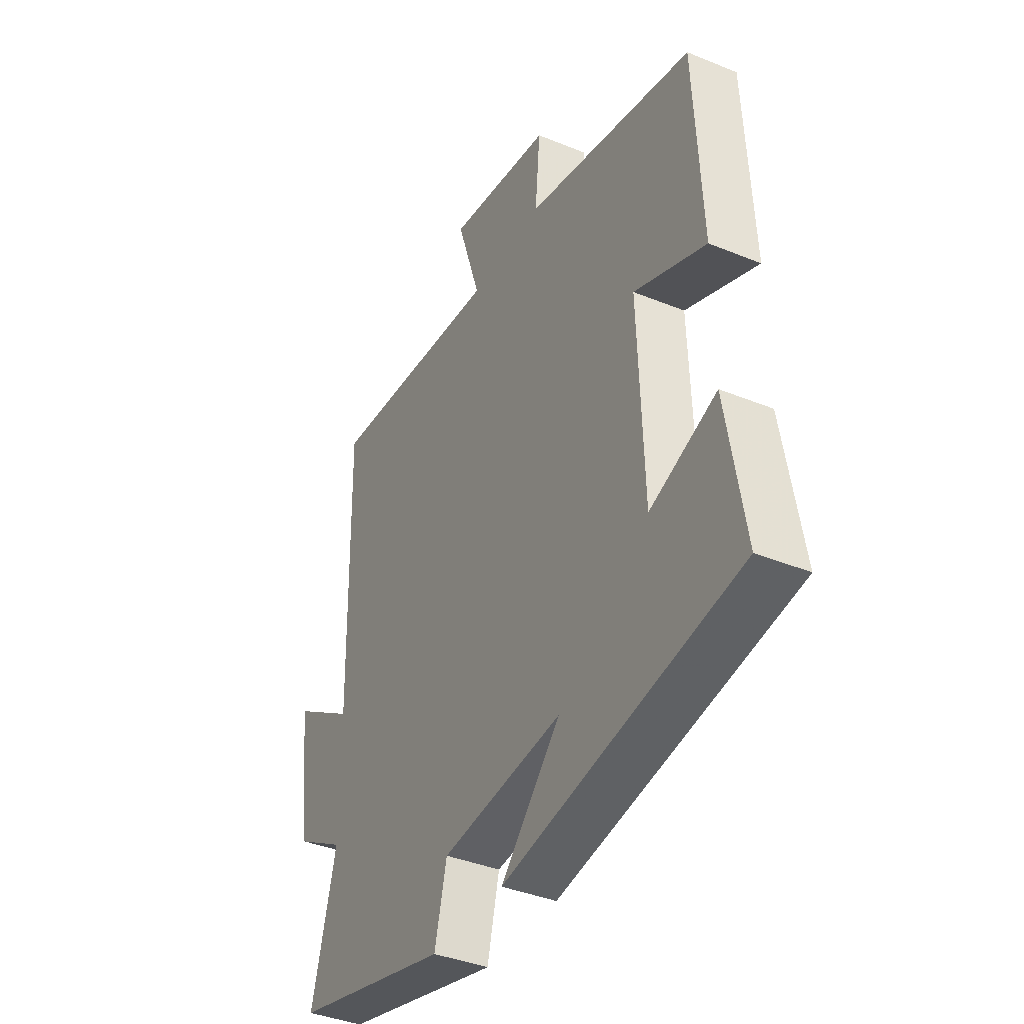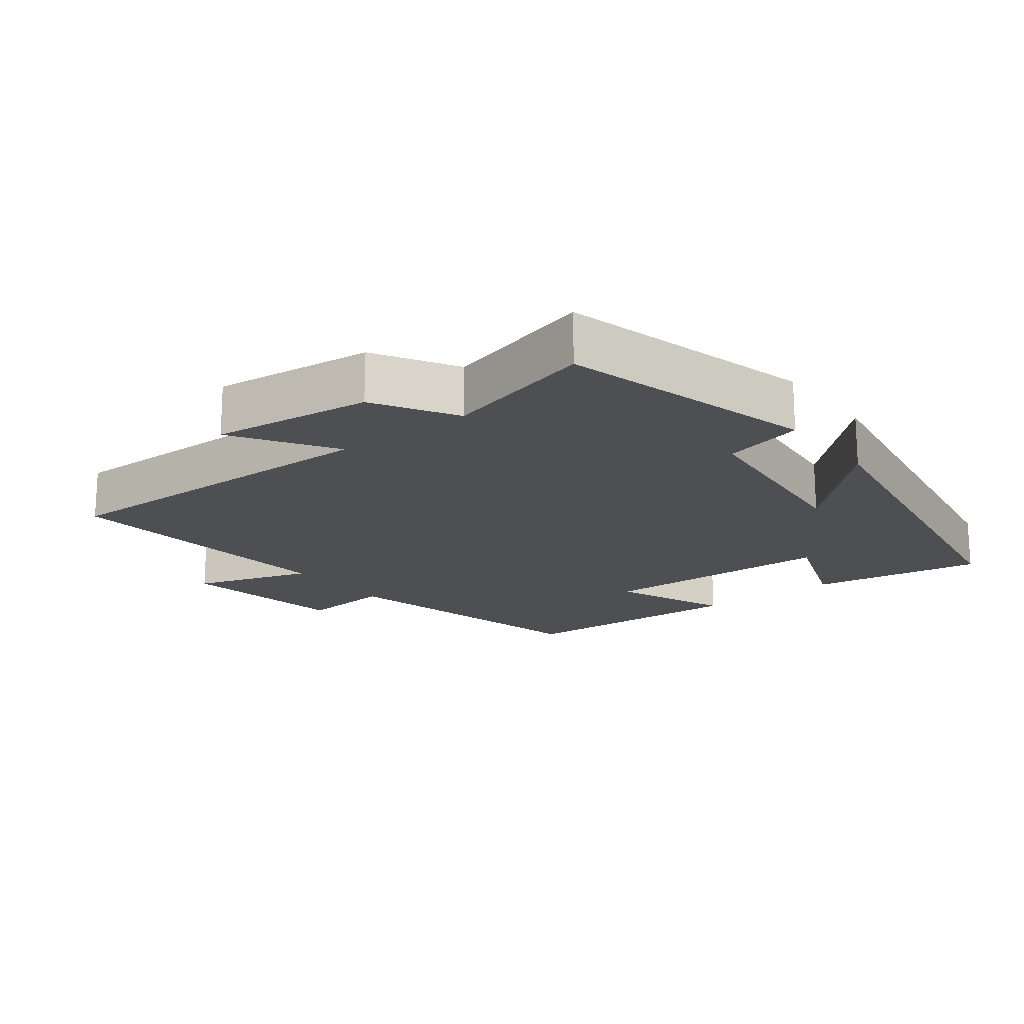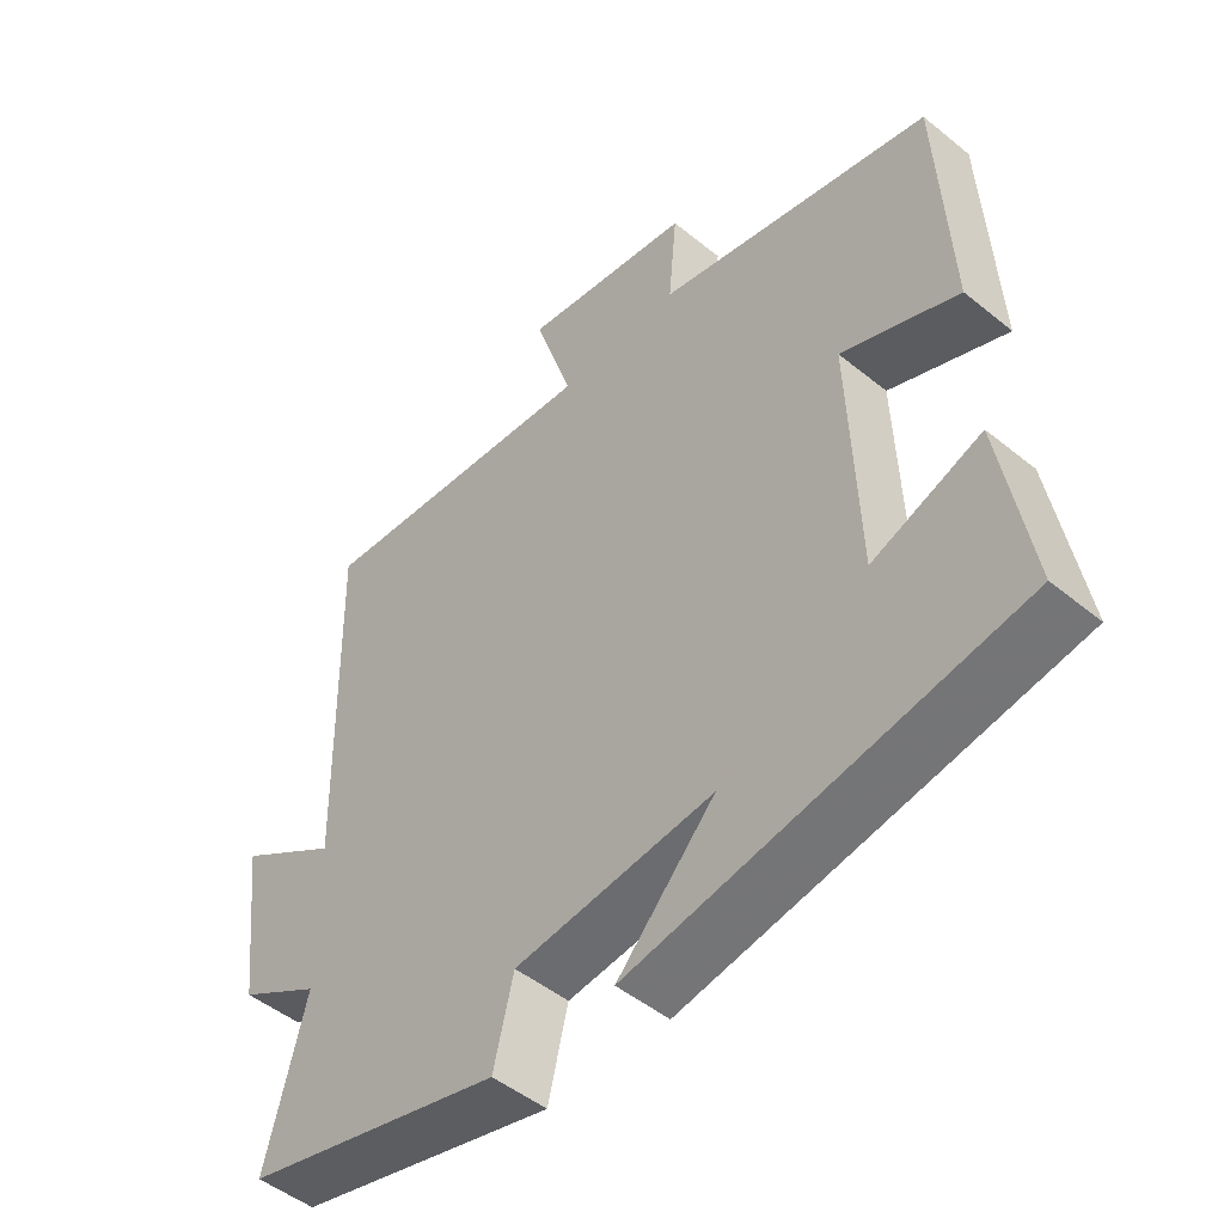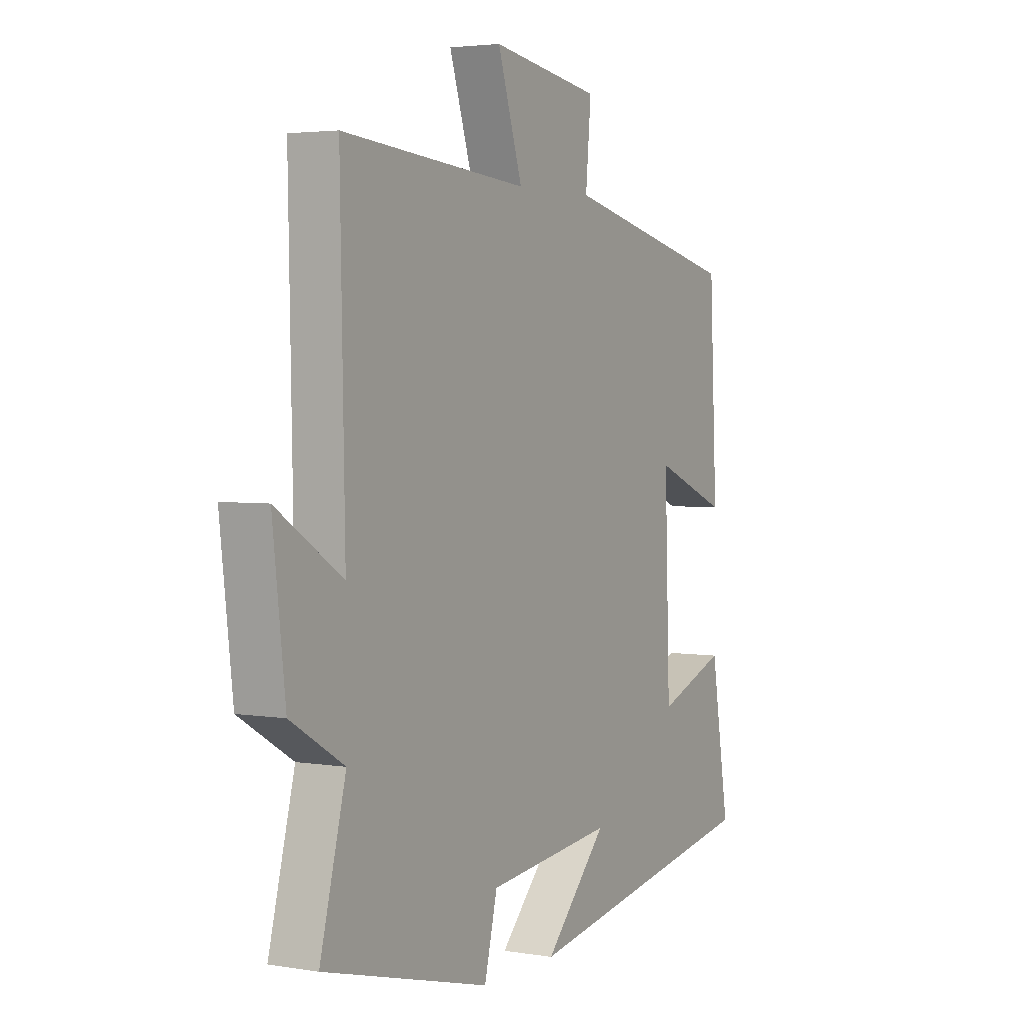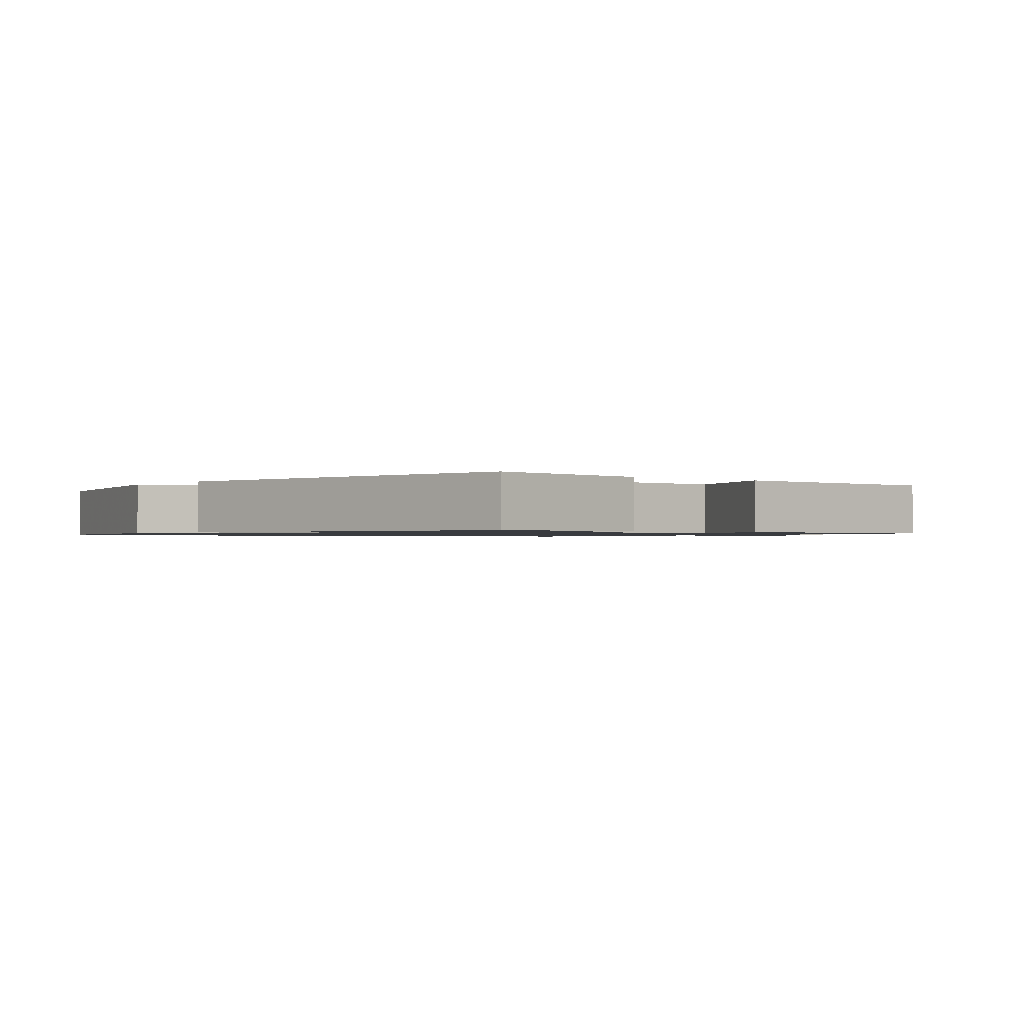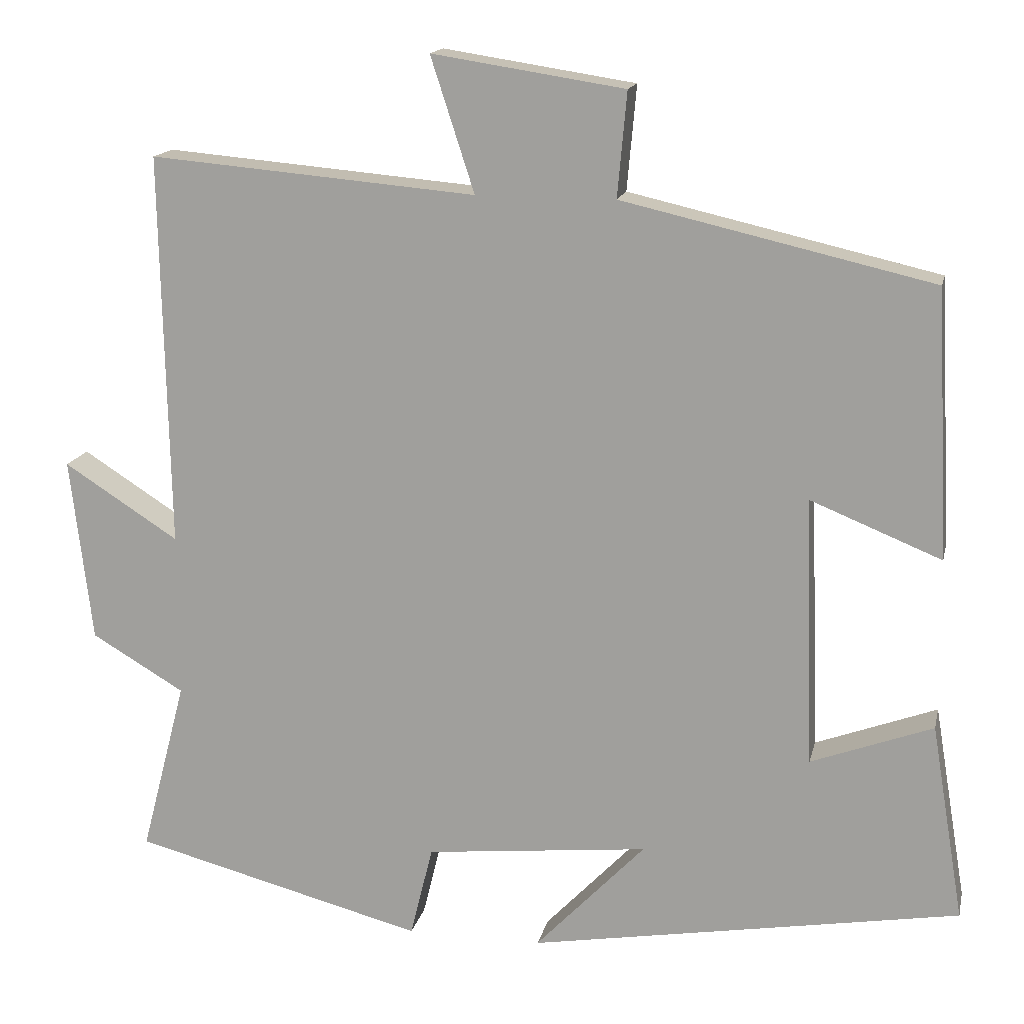
<metadata>
{"format":"obj","ext":"obj","renderer":"f3d","projection":"perspective","resolution":1024,"background":"white","views":[{"elev":-38.9,"azim":-117.2,"up":"+Z"},{"elev":-18.1,"azim":127.8,"up":"+Y"},{"elev":-48.9,"azim":-132.1,"up":"+Z"},{"elev":3.3,"azim":119.2,"up":"+Z"},{"elev":-1.0,"azim":-128.6,"up":"+Y"},{"elev":15.5,"azim":-167.7,"up":"+Z"}]}
</metadata>
<code>
v 0.558 0.07 -0.403
v 0.184 0.07 -0.5
v 0.155 0.07 -0.382
v -0.131 0.07 -0.352
v 0.01 0.07 -0.5
v -0.542 0.07 -0.406
v -0.5 0.07 -0.154
v -0.344 0.07 -0.212
v -0.332 0.07 0.134
v -0.5 0.07 0.066
v -0.483 0.07 0.409
v -0.086 0.07 0.5
v -0.098 0.07 0.634
v 0.148 0.07 0.672
v 0.092 0.07 0.5
v 0.51 0.07 0.536
v 0.5 0.07 0.032
v 0.647 0.07 0.126
v 0.619 0.07 -0.11
v 0.5 0.07 -0.18
v 0.558 0 -0.403
v 0.184 0 -0.5
v 0.155 0 -0.382
v -0.131 0 -0.352
v 0.01 0 -0.5
v -0.542 0 -0.406
v -0.5 0 -0.154
v -0.344 0 -0.212
v -0.332 0 0.134
v -0.5 0 0.066
v -0.483 0 0.409
v -0.086 0 0.5
v -0.098 0 0.634
v 0.148 0 0.672
v 0.092 0 0.5
v 0.51 0 0.536
v 0.5 0 0.032
v 0.647 0 0.126
v 0.619 0 -0.11
v 0.5 0 -0.18
f 17 18 19 20
f 15 16 17
f 15 17 20
f 12 13 14 15
f 9 10 11 12
f 8 9 12 15
f 5 6 7 8
f 4 5 8
f 3 4 8 15
f 3 15 20
f 1 2 3 20
f 40 39 38 37
f 37 36 35
f 40 37 35
f 35 34 33 32
f 32 31 30 29
f 35 32 29 28
f 28 27 26 25
f 28 25 24
f 35 28 24 23
f 40 35 23
f 40 23 22 21
f 1 21 22 2
f 2 22 23 3
f 3 23 24 4
f 4 24 25 5
f 5 25 26 6
f 6 26 27 7
f 7 27 28 8
f 8 28 29 9
f 9 29 30 10
f 10 30 31 11
f 11 31 32 12
f 12 32 33 13
f 13 33 34 14
f 14 34 35 15
f 15 35 36 16
f 16 36 37 17
f 17 37 38 18
f 18 38 39 19
f 19 39 40 20
f 20 40 21 1

</code>
